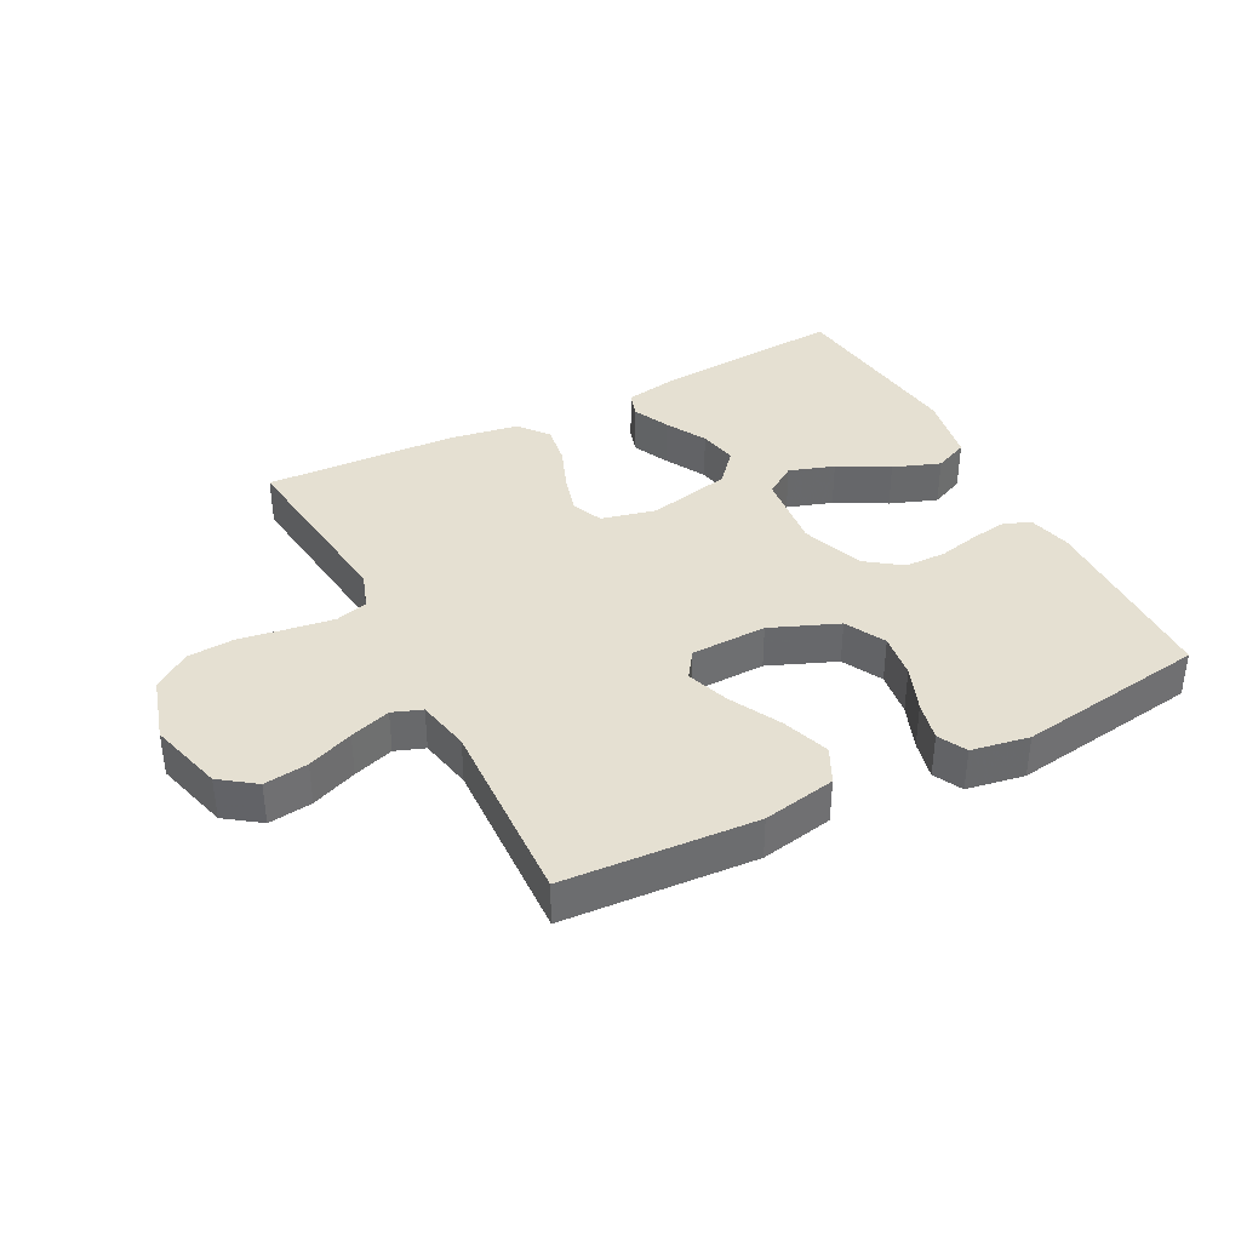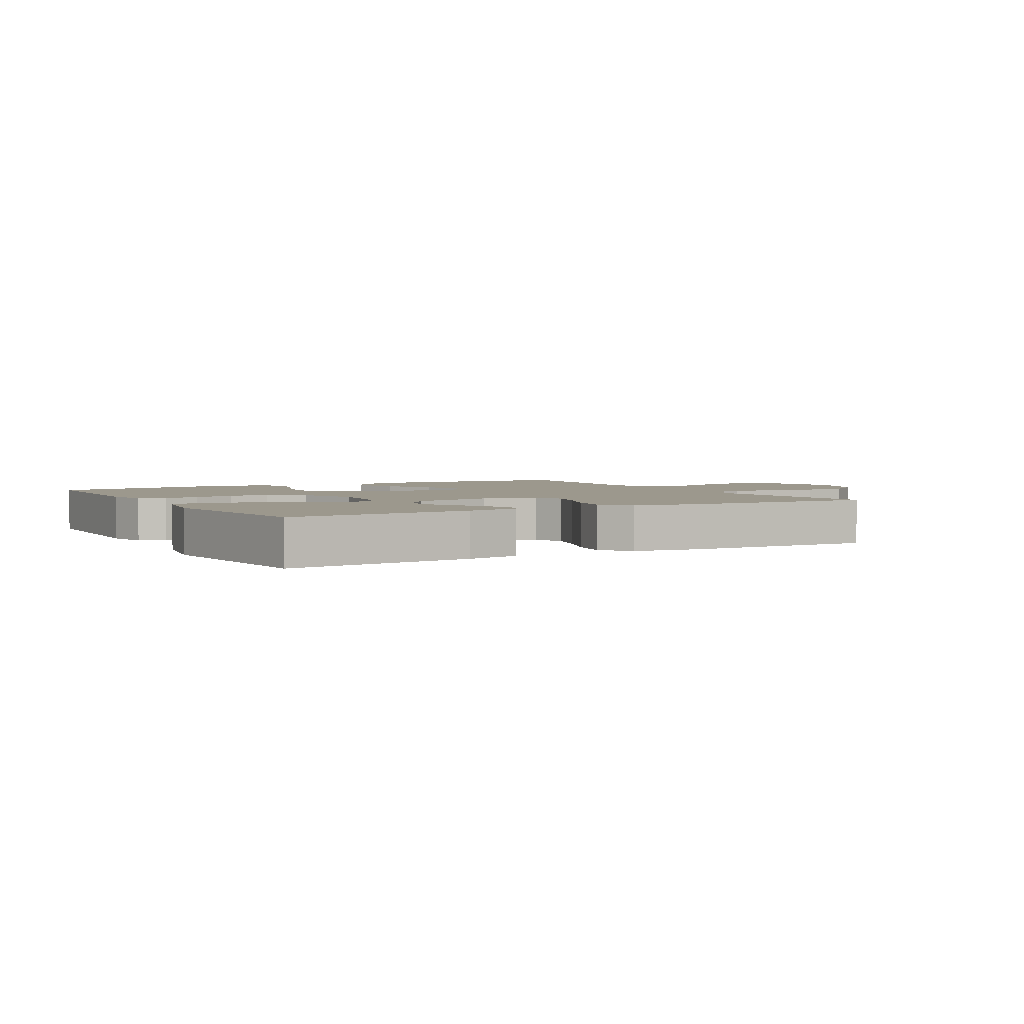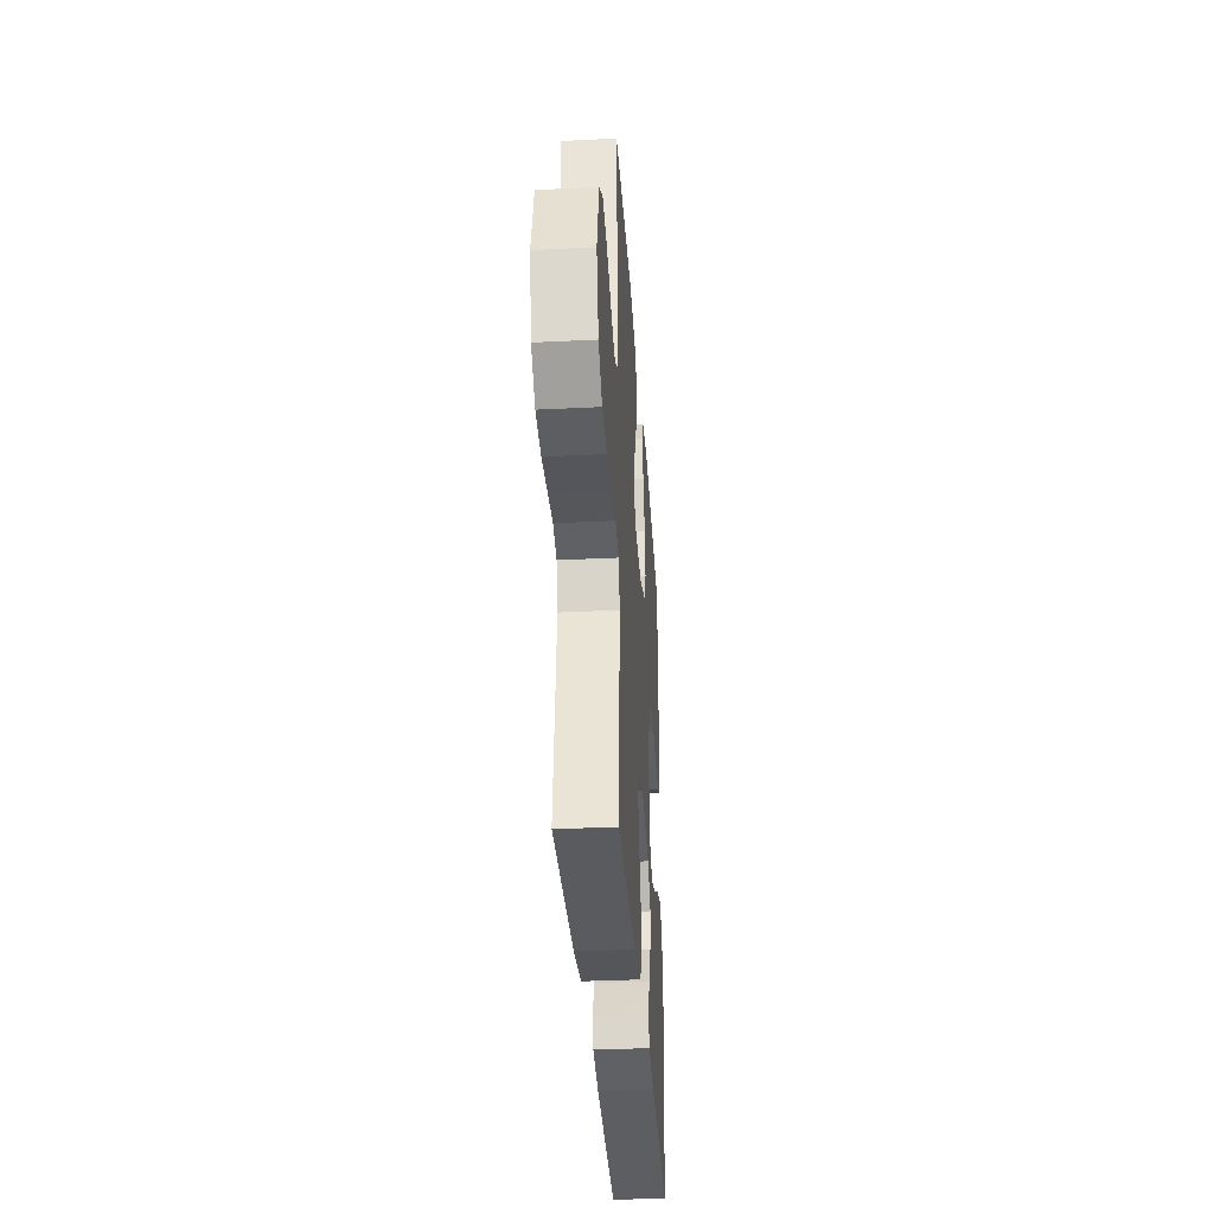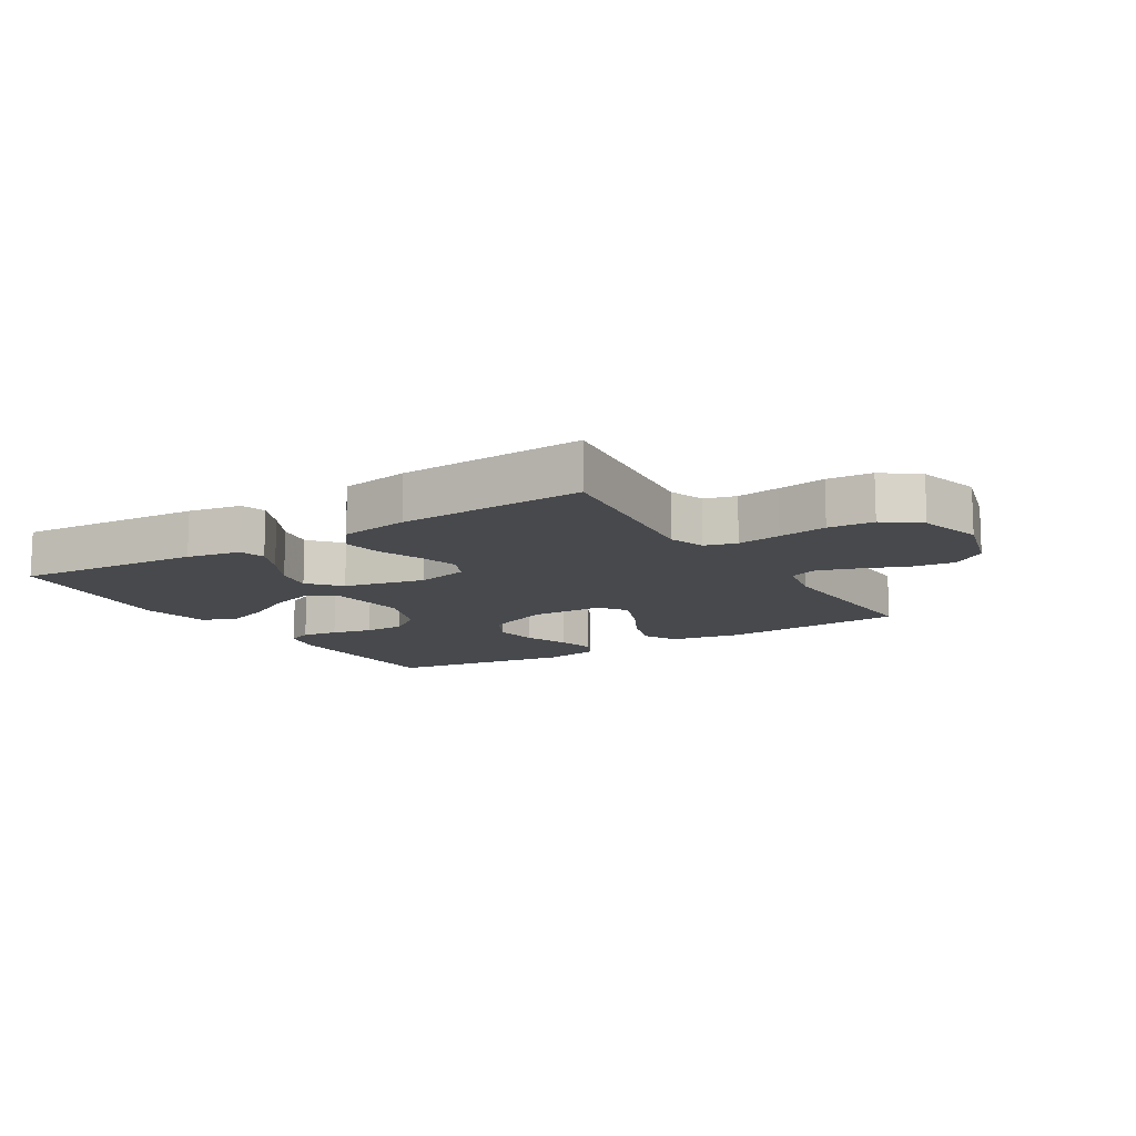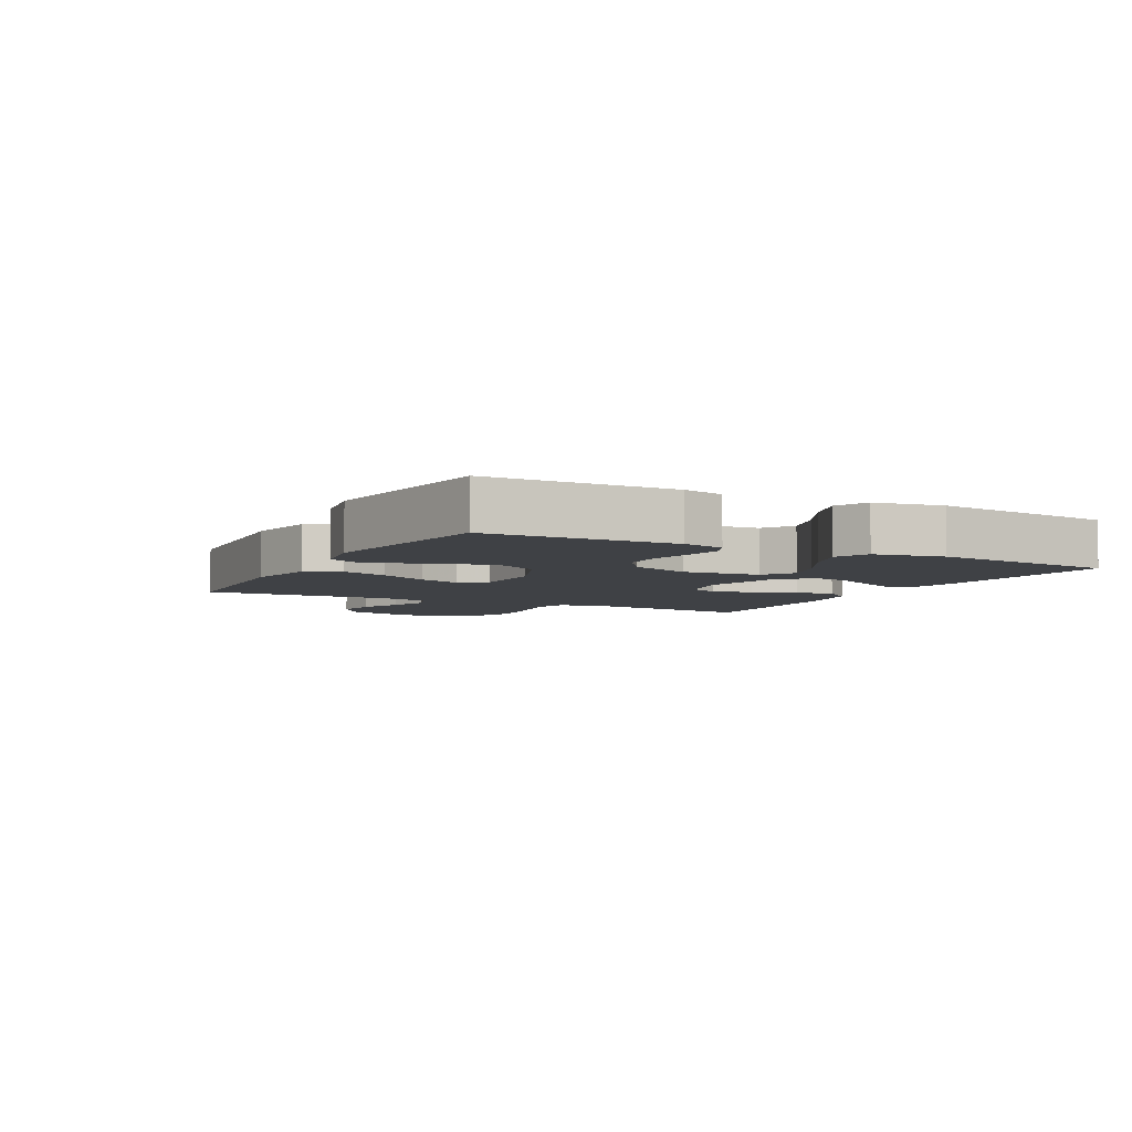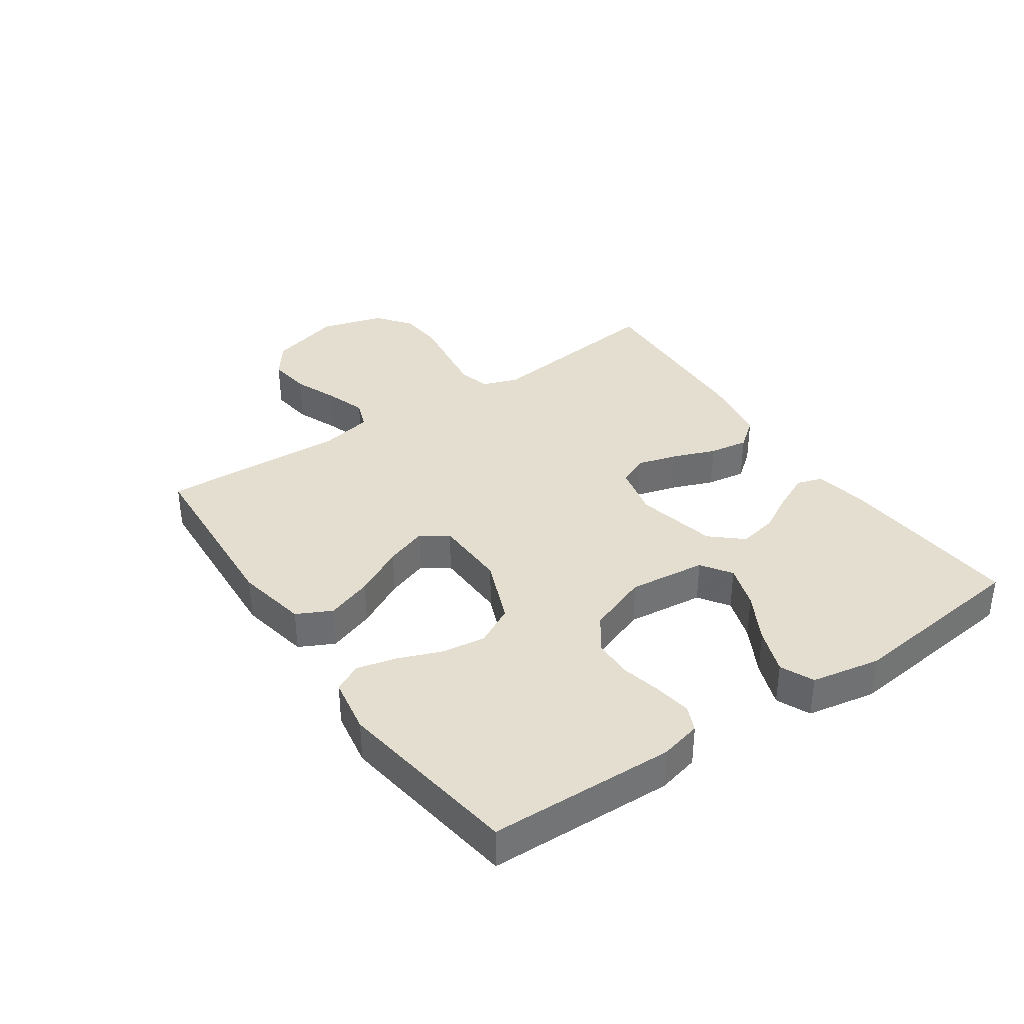
<metadata>
{"format":"obj","ext":"obj","renderer":"f3d","projection":"perspective","resolution":1024,"background":"white","views":[{"elev":37.8,"azim":-27.3,"up":"+Y"},{"elev":3.1,"azim":150.3,"up":"+Y"},{"elev":-34.9,"azim":-86.2,"up":"+Z"},{"elev":-12.3,"azim":-148.3,"up":"+Y"},{"elev":-5.4,"azim":62.2,"up":"+Y"},{"elev":36.4,"azim":55.5,"up":"+Y"}]}
</metadata>
<code>
v -0.5 0.07 0.5
v -0.2 0.07 0.519
v -0.085 0.07 0.497
v -0.057 0.07 0.441
v -0.083 0.07 0.366
v -0.125 0.07 0.286
v -0.149 0.07 0.218
v -0.119 0.07 0.175
v 0 0.07 0.172
v 0.106 0.07 0.215
v 0.139 0.07 0.278
v 0.129 0.07 0.349
v 0.101 0.07 0.421
v 0.086 0.07 0.483
v 0.109 0.07 0.528
v 0.2 0.07 0.544
v 0.5 0.07 0.5
v 0.509 0.07 0.2
v 0.493 0.07 0.133
v 0.452 0.07 0.115
v 0.394 0.07 0.124
v 0.328 0.07 0.139
v 0.263 0.07 0.138
v 0.208 0.07 0.098
v 0.172 0.07 0
v 0.186 0.07 -0.125
v 0.235 0.07 -0.158
v 0.306 0.07 -0.135
v 0.385 0.07 -0.092
v 0.459 0.07 -0.065
v 0.513 0.07 -0.089
v 0.534 0.07 -0.2
v 0.5 0.07 -0.5
v 0.2 0.07 -0.477
v 0.114 0.07 -0.461
v 0.101 0.07 -0.42
v 0.128 0.07 -0.362
v 0.163 0.07 -0.298
v 0.175 0.07 -0.236
v 0.131 0.07 -0.186
v 0 0.07 -0.157
v -0.086 0.07 -0.177
v -0.107 0.07 -0.225
v -0.089 0.07 -0.289
v -0.062 0.07 -0.359
v -0.052 0.07 -0.422
v -0.089 0.07 -0.469
v -0.2 0.07 -0.487
v -0.5 0.07 -0.5
v -0.465 0.07 -0.2
v -0.485 0.07 -0.142
v -0.536 0.07 -0.128
v -0.606 0.07 -0.138
v -0.684 0.07 -0.15
v -0.757 0.07 -0.145
v -0.814 0.07 -0.102
v -0.843 0.07 0
v -0.81 0.07 0.118
v -0.755 0.07 0.158
v -0.686 0.07 0.149
v -0.614 0.07 0.12
v -0.55 0.07 0.099
v -0.504 0.07 0.116
v -0.487 0.07 0.2
v -0.5 0 0.5
v -0.2 0 0.519
v -0.085 0 0.497
v -0.057 0 0.441
v -0.083 0 0.366
v -0.125 0 0.286
v -0.149 0 0.218
v -0.119 0 0.175
v 0 0 0.172
v 0.106 0 0.215
v 0.139 0 0.278
v 0.129 0 0.349
v 0.101 0 0.421
v 0.086 0 0.483
v 0.109 0 0.528
v 0.2 0 0.544
v 0.5 0 0.5
v 0.509 0 0.2
v 0.493 0 0.133
v 0.452 0 0.115
v 0.394 0 0.124
v 0.328 0 0.139
v 0.263 0 0.138
v 0.208 0 0.098
v 0.172 0 0
v 0.186 0 -0.125
v 0.235 0 -0.158
v 0.306 0 -0.135
v 0.385 0 -0.092
v 0.459 0 -0.065
v 0.513 0 -0.089
v 0.534 0 -0.2
v 0.5 0 -0.5
v 0.2 0 -0.477
v 0.114 0 -0.461
v 0.101 0 -0.42
v 0.128 0 -0.362
v 0.163 0 -0.298
v 0.175 0 -0.236
v 0.131 0 -0.186
v 0 0 -0.157
v -0.086 0 -0.177
v -0.107 0 -0.225
v -0.089 0 -0.289
v -0.062 0 -0.359
v -0.052 0 -0.422
v -0.089 0 -0.469
v -0.2 0 -0.487
v -0.5 0 -0.5
v -0.465 0 -0.2
v -0.485 0 -0.142
v -0.536 0 -0.128
v -0.606 0 -0.138
v -0.684 0 -0.15
v -0.757 0 -0.145
v -0.814 0 -0.102
v -0.843 0 0
v -0.81 0 0.118
v -0.755 0 0.158
v -0.686 0 0.149
v -0.614 0 0.12
v -0.55 0 0.099
v -0.504 0 0.116
v -0.487 0 0.2
f 58 59 60 61
f 58 61 62
f 57 58 62
f 56 57 62
f 53 54 55 56
f 52 53 56 62
f 51 52 62 63
f 47 48 49 50
f 44 45 46 47
f 43 44 47 50
f 42 43 50 51
f 35 36 37 38
f 33 34 35 38
f 33 38 39
f 32 33 39 40
f 28 29 30 31
f 27 28 31 32
f 19 20 21 22
f 17 18 19 22
f 17 22 23
f 16 17 23 24
f 12 13 14 15
f 11 12 15 16
f 3 4 5 6
f 3 6 7
f 64 1 2 3
f 64 3 7
f 63 64 7 8
f 41 42 51 63
f 41 63 8 9
f 27 32 40 41
f 26 27 41
f 25 26 41 9
f 11 16 24 25
f 10 11 25
f 9 10 25
f 125 124 123 122
f 126 125 122
f 126 122 121
f 126 121 120
f 120 119 118 117
f 126 120 117 116
f 127 126 116 115
f 114 113 112 111
f 111 110 109 108
f 114 111 108 107
f 115 114 107 106
f 102 101 100 99
f 102 99 98 97
f 103 102 97
f 104 103 97 96
f 95 94 93 92
f 96 95 92 91
f 86 85 84 83
f 86 83 82 81
f 87 86 81
f 88 87 81 80
f 79 78 77 76
f 80 79 76 75
f 70 69 68 67
f 71 70 67
f 67 66 65 128
f 71 67 128
f 72 71 128 127
f 127 115 106 105
f 73 72 127 105
f 105 104 96 91
f 105 91 90
f 73 105 90 89
f 89 88 80 75
f 89 75 74
f 89 74 73
f 1 65 66 2
f 2 66 67 3
f 3 67 68 4
f 4 68 69 5
f 5 69 70 6
f 6 70 71 7
f 7 71 72 8
f 8 72 73 9
f 9 73 74 10
f 10 74 75 11
f 11 75 76 12
f 12 76 77 13
f 13 77 78 14
f 14 78 79 15
f 15 79 80 16
f 16 80 81 17
f 17 81 82 18
f 18 82 83 19
f 19 83 84 20
f 20 84 85 21
f 21 85 86 22
f 22 86 87 23
f 23 87 88 24
f 24 88 89 25
f 25 89 90 26
f 26 90 91 27
f 27 91 92 28
f 28 92 93 29
f 29 93 94 30
f 30 94 95 31
f 31 95 96 32
f 32 96 97 33
f 33 97 98 34
f 34 98 99 35
f 35 99 100 36
f 36 100 101 37
f 37 101 102 38
f 38 102 103 39
f 39 103 104 40
f 40 104 105 41
f 41 105 106 42
f 42 106 107 43
f 43 107 108 44
f 44 108 109 45
f 45 109 110 46
f 46 110 111 47
f 47 111 112 48
f 48 112 113 49
f 49 113 114 50
f 50 114 115 51
f 51 115 116 52
f 52 116 117 53
f 53 117 118 54
f 54 118 119 55
f 55 119 120 56
f 56 120 121 57
f 57 121 122 58
f 58 122 123 59
f 59 123 124 60
f 60 124 125 61
f 61 125 126 62
f 62 126 127 63
f 63 127 128 64
f 64 128 65 1

</code>
